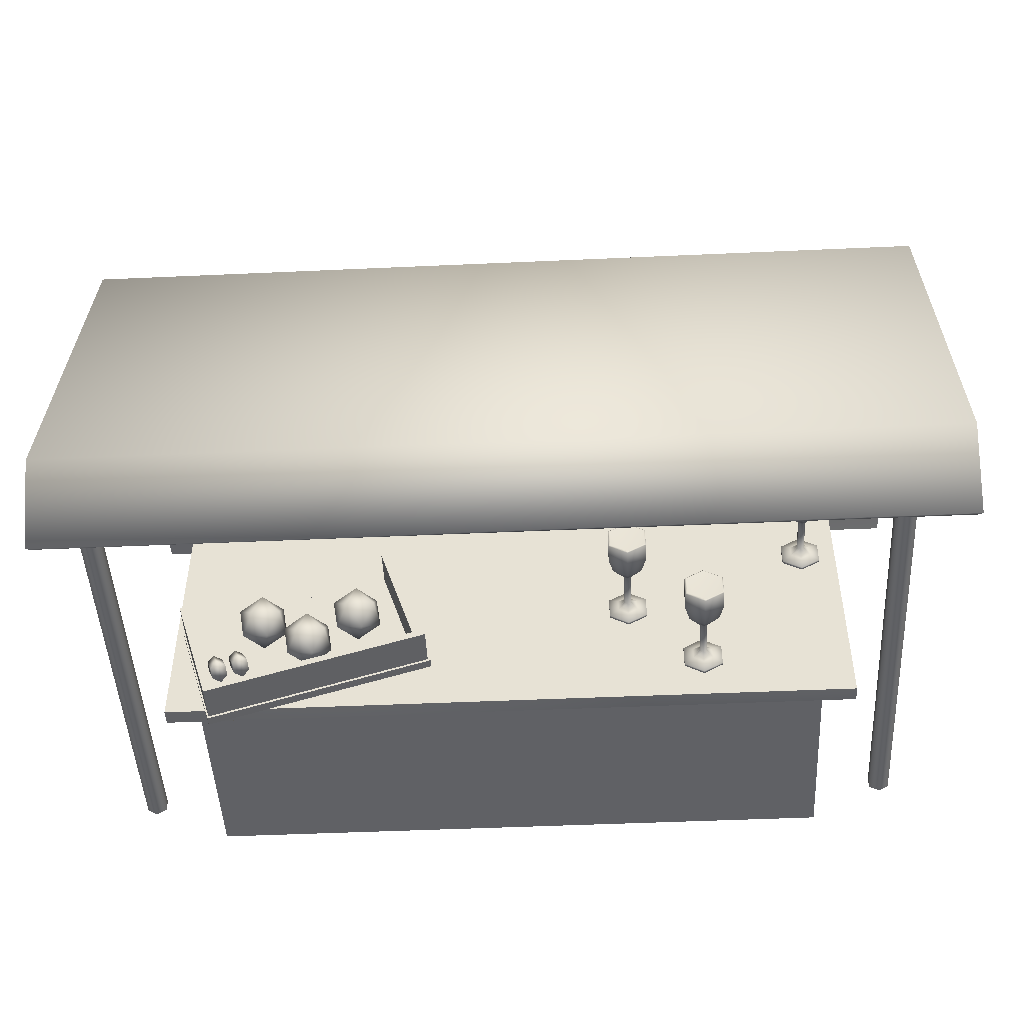
<metadata>
{"format":"obj","ext":"obj","renderer":"f3d","projection":"perspective","resolution":1024,"background":"white","views":[{"elev":-48.1,"azim":-177.1,"up":"+Z"}]}
</metadata>
<code>
o Cube
v 3.227 -0.06513 -1
v 3.227 -0.06513 1
v -3.227 -0.06513 1
v -3.227 -0.06513 -1
v 3.227 1.935 -1
v 3.227 1.935 1
v -3.227 1.935 1
v -3.227 1.935 -1
v 3.559 1.925 -1.103
v 3.559 1.925 1.511
v -3.559 1.925 1.511
v -3.559 1.925 -1.103
v 3.559 2.083 -1.103
v 3.559 2.083 1.511
v -3.559 2.083 1.511
v -3.559 2.083 -1.103
v 3.227 -0.06513 -1
v 3.227 1.935 -1
v 3.227 1.935 -1
v 3.227 1.935 -1
v 3.227 -0.06513 1
v 3.227 1.935 1
v 3.227 1.935 1
v 3.227 1.935 1
v -3.227 -0.06513 1
v -3.227 1.935 1
v -3.227 1.935 1
v -3.227 1.935 1
v -3.227 -0.06513 -1
v -3.227 1.935 -1
v -3.227 1.935 -1
v -3.227 1.935 -1
v 3.559 1.925 -1.103
v 3.559 1.925 1.511
v 3.559 1.925 1.511
v 3.559 1.925 1.511
v -3.559 1.925 1.511
v -3.559 1.925 1.511
v -3.559 1.925 1.511
v -3.559 1.925 -1.103
v -3.559 1.925 -1.103
v 3.559 2.083 -1.103
v 3.559 2.083 1.511
v 3.559 2.083 1.511
v -3.559 2.083 -1.103
v -3.559 2.083 -1.103
v -3.559 2.083 1.511
v -3.559 2.083 1.511
v -3.976 5.11 -0.7037
v -3.976 -0.001038 -0.7037
v 4.036 -0.001038 -0.7037
v 4.036 5.11 -0.7037
v 4.137 -0.001038 -0.6453
v 4.137 5.11 -0.6453
v 4.137 -0.001038 -0.5284
v 4.137 5.11 -0.5284
v 4.036 -0.001038 -0.4699
v 4.036 5.11 -0.4699
v 3.934 -0.001038 -0.5284
v 3.934 5.11 -0.5284
v 3.934 -0.001038 -0.6453
v 3.934 5.11 -0.6453
v -3.875 -0.001038 -0.6453
v -3.875 5.11 -0.6453
v -3.875 -0.001038 -0.5284
v -3.875 5.11 -0.5284
v -3.976 -0.001038 -0.4699
v -3.976 5.11 -0.4699
v -4.077 -0.001038 -0.5284
v -4.077 5.11 -0.5284
v -4.077 -0.001038 -0.6453
v -4.077 5.11 -0.6453
v -4.518 -0.02569 3.868
v -4.518 -0.02569 3.58
v 4.401 -0.02569 3.58
v 4.401 -0.02569 3.868
v -4.518 3.617 3.868
v -4.518 3.617 3.58
v 4.401 3.617 3.58
v 4.401 3.617 3.868
v -4.518 4.016 3.71
v -4.518 3.793 3.529
v 4.401 3.793 3.529
v 4.401 4.016 3.71
v -4.518 4.491 3.233
v -4.518 4.26 3.06
v 4.401 4.26 3.06
v 4.401 4.491 3.233
v -4.518 5.252 -0.749
v -4.518 5.051 -0.717
v 4.401 5.051 -0.717
v 4.401 5.252 -0.749
v -4.518 4.733 -1.424
v -4.518 4.593 -1.289
v 4.401 4.593 -1.289
v 4.401 4.733 -1.424
v -3.875 5.11 -0.5284
v -3.875 -0.001038 -0.5284
v 3.934 5.11 -0.5284
v 3.934 -0.001038 -0.5284
v 3.078 2.08 -1.292
v 3.486 2.08 0.000798
v 1.221 2.08 0.7163
v 0.8122 2.08 -0.5769
v 3.078 2.174 -1.292
v 3.486 2.174 0.000798
v 1.221 2.174 0.7163
v 0.8122 2.174 -0.5769
v 0.8662 2.174 -0.4913
v 1.241 2.174 0.6959
v 1.354 2.174 0.6604
v 0.9785 2.174 -0.5268
v 0.8662 2.08 -0.4913
v 1.241 2.08 0.6959
v 1.354 2.08 0.6604
v 0.9785 2.08 -0.5268
v 0.8662 2.546 -0.4913
v 1.241 2.546 0.6959
v 1.354 2.546 0.6604
v 0.9785 2.546 -0.5268
v 0.8441 2.174 -0.5612
v 0.9565 2.174 -0.5967
v 0.8441 2.08 -0.5612
v 0.9565 2.08 -0.5967
v 0.8441 2.546 -0.5612
v 0.9565 2.546 -0.5967
v 3.013 2.174 -1.169
v 3.013 2.08 -1.169
v 3.013 2.546 -1.169
v 2.991 2.174 -1.239
v 2.991 2.08 -1.239
v 2.991 2.546 -1.239
v 3.093 2.174 -1.195
v 3.093 2.08 -1.195
v 3.093 2.546 -1.195
v 3.071 2.174 -1.264
v 3.071 2.08 -1.264
v 3.071 2.546 -1.264
v 3.376 2.174 -0.01867
v 3.376 2.08 -0.01867
v 3.376 2.546 -0.01867
v 3.456 2.174 -0.04395
v 3.456 2.08 -0.04395
v 3.456 2.546 -0.04395
v 3.078 2.174 -1.292
v 3.078 2.174 -1.292
v 3.486 2.174 0.000798
v 3.486 2.174 0.000798
v 3.486 2.08 0.000798
v 3.486 2.08 0.000798
v 3.078 2.08 -1.292
v 3.078 2.08 -1.292
v 1.221 2.174 0.7163
v 1.221 2.174 0.7163
v 1.221 2.08 0.7163
v 1.221 2.08 0.7163
v 0.8122 2.174 -0.5769
v 0.8122 2.174 -0.5769
v 0.8122 2.08 -0.5769
v 0.8122 2.08 -0.5769
v 0.9785 2.08 -0.5268
v 0.9785 2.08 -0.5268
v 0.9785 2.08 -0.5268
v 0.9785 2.08 -0.5268
v 0.8662 2.08 -0.4913
v 0.8662 2.08 -0.4913
v 0.8662 2.08 -0.4913
v 0.8441 2.08 -0.5612
v 0.8441 2.08 -0.5612
v 1.241 2.08 0.6959
v 1.241 2.08 0.6959
v 0.8662 2.174 -0.4913
v 0.8662 2.174 -0.4913
v 0.8662 2.174 -0.4913
v 1.241 2.174 0.6959
v 1.241 2.174 0.6959
v 1.241 2.174 0.6959
v 1.354 2.08 0.6604
v 1.354 2.08 0.6604
v 1.354 2.174 0.6604
v 1.354 2.174 0.6604
v 1.354 2.174 0.6604
v 0.9785 2.174 -0.5268
v 0.9785 2.174 -0.5268
v 0.9785 2.174 -0.5268
v 0.8662 2.546 -0.4913
v 0.8662 2.546 -0.4913
v 0.8662 2.546 -0.4913
v 0.9785 2.546 -0.5268
v 0.9785 2.546 -0.5268
v 0.9785 2.546 -0.5268
v 0.9785 2.546 -0.5268
v 1.241 2.546 0.6959
v 1.241 2.546 0.6959
v 1.354 2.546 0.6604
v 1.354 2.546 0.6604
v 0.9565 2.08 -0.5967
v 0.9565 2.08 -0.5967
v 0.9565 2.08 -0.5967
v 0.8441 2.174 -0.5612
v 0.8441 2.174 -0.5612
v 0.8441 2.174 -0.5612
v 0.9565 2.174 -0.5967
v 0.9565 2.174 -0.5967
v 0.9565 2.174 -0.5967
v 0.8441 2.546 -0.5612
v 0.8441 2.546 -0.5612
v 0.9565 2.546 -0.5967
v 0.9565 2.546 -0.5967
v 0.9565 2.546 -0.5967
v 3.013 2.174 -1.169
v 3.013 2.174 -1.169
v 3.013 2.174 -1.169
v 3.013 2.08 -1.169
v 3.013 2.08 -1.169
v 3.013 2.08 -1.169
v 3.013 2.08 -1.169
v 3.013 2.546 -1.169
v 3.013 2.546 -1.169
v 3.013 2.546 -1.169
v 3.013 2.546 -1.169
v 2.991 2.08 -1.239
v 2.991 2.08 -1.239
v 2.991 2.08 -1.239
v 2.991 2.174 -1.239
v 2.991 2.174 -1.239
v 2.991 2.174 -1.239
v 2.991 2.546 -1.239
v 2.991 2.546 -1.239
v 2.991 2.546 -1.239
v 3.071 2.174 -1.264
v 3.071 2.174 -1.264
v 3.071 2.174 -1.264
v 3.093 2.08 -1.195
v 3.093 2.08 -1.195
v 3.093 2.08 -1.195
v 3.093 2.174 -1.195
v 3.093 2.174 -1.195
v 3.093 2.174 -1.195
v 3.093 2.546 -1.195
v 3.093 2.546 -1.195
v 3.093 2.546 -1.195
v 3.071 2.08 -1.264
v 3.071 2.08 -1.264
v 3.071 2.546 -1.264
v 3.071 2.546 -1.264
v 3.376 2.174 -0.01867
v 3.376 2.174 -0.01867
v 3.376 2.174 -0.01867
v 3.376 2.08 -0.01867
v 3.376 2.08 -0.01867
v 3.376 2.546 -0.01867
v 3.376 2.546 -0.01867
v 3.456 2.08 -0.04395
v 3.456 2.08 -0.04395
v 3.456 2.174 -0.04395
v 3.456 2.174 -0.04395
v 3.456 2.174 -0.04395
v 3.456 2.546 -0.04395
v 3.456 2.546 -0.04395
v 1.511 2.138 0.03773
v 1.349 2.291 -0.1404
v 1.591 2.173 -0.2336
v 1.784 2.19 -0.02409
v 1.661 2.319 0.1987
v 1.392 2.381 0.1268
v 1.522 2.438 -0.3123
v 1.791 2.376 -0.2404
v 1.834 2.467 0.02676
v 1.592 2.584 0.12
v 1.399 2.567 -0.08952
v 1.673 2.62 -0.1513
v 2.498 2.138 -0.04438
v 2.336 2.291 -0.2225
v 2.579 2.173 -0.3157
v 2.771 2.19 -0.1062
v 2.648 2.319 0.1165
v 2.379 2.381 0.04467
v 2.51 2.438 -0.3944
v 2.779 2.376 -0.3225
v 2.822 2.467 -0.05535
v 2.579 2.584 0.03789
v 2.386 2.567 -0.1716
v 2.66 2.62 -0.2334
v 2.007 2.138 -0.3161
v 1.845 2.291 -0.4942
v 2.087 2.173 -0.5875
v 2.28 2.19 -0.378
v 2.157 2.319 -0.1552
v 1.888 2.381 -0.2271
v 2.018 2.438 -0.6661
v 2.287 2.376 -0.5943
v 2.33 2.467 -0.3271
v 2.088 2.584 -0.2339
v 1.895 2.567 -0.4434
v 2.168 2.62 -0.5052
v 2.834 2.426 -0.5833
v 2.685 2.846 -1.08
v 2.757 2.366 -0.5746
v 2.608 2.786 -1.071
v 2.75 2.247 -0.6005
v 2.601 2.666 -1.097
v 2.819 2.187 -0.6352
v 2.67 2.607 -1.131
v 2.895 2.247 -0.6439
v 2.746 2.667 -1.14
v 2.903 2.366 -0.618
v 2.754 2.786 -1.114
v 3.047 2.426 -0.6507
v 2.898 2.846 -1.147
v 2.971 2.366 -0.642
v 2.822 2.786 -1.138
v 2.963 2.247 -0.6679
v 2.814 2.666 -1.164
v 3.032 2.187 -0.7026
v 2.883 2.607 -1.199
v 3.109 2.247 -0.7113
v 2.96 2.667 -1.208
v 3.116 2.366 -0.6854
v 2.967 2.786 -1.182
v -1.172 2.146 0.1028
v -1.275 2.146 0.04351
v -1.275 2.076 -0.0658
v -1.275 2.112 -0.0658
v -1.077 2.076 0.04816
v -1.077 2.112 0.04816
v -1.077 2.076 0.2761
v -1.077 2.112 0.2761
v -1.275 2.076 0.39
v -1.275 2.112 0.39
v -1.472 2.076 0.2761
v -1.472 2.112 0.2761
v -1.472 2.076 0.04816
v -1.472 2.112 0.04816
v -1.172 2.146 0.2214
v -1.275 2.146 0.2807
v -1.377 2.146 0.2214
v -1.377 2.146 0.1028
v -1.239 2.21 0.1412
v -1.275 2.21 0.1204
v -1.239 2.21 0.183
v -1.275 2.21 0.2039
v -1.311 2.21 0.183
v -1.311 2.21 0.1412
v -1.239 2.579 0.1412
v -1.275 2.579 0.1204
v -1.239 2.579 0.183
v -1.275 2.579 0.2039
v -1.311 2.579 0.183
v -1.311 2.579 0.1412
v -1.188 2.648 0.1121
v -1.275 2.648 0.06218
v -1.188 2.648 0.2121
v -1.275 2.648 0.2621
v -1.361 2.648 0.2121
v -1.361 2.648 0.1121
v -1.124 2.741 0.0753
v -1.275 2.741 -0.01152
v -1.124 2.741 0.2489
v -1.275 2.741 0.3357
v -1.425 2.741 0.2489
v -1.425 2.741 0.0753
v -1.081 2.913 0.05016
v -1.275 2.913 -0.0618
v -1.081 2.913 0.2741
v -1.275 2.913 0.386
v -1.469 2.913 0.2741
v -1.469 2.913 0.05016
v -1.081 3.118 0.05016
v -1.275 3.118 -0.0618
v -1.081 3.118 0.2741
v -1.275 3.118 0.386
v -1.469 3.118 0.2741
v -1.469 3.118 0.05016
v -1.1 3.127 0.05974
v -1.279 3.127 -0.04357
v -1.1 3.127 0.2664
v -1.279 3.127 0.3697
v -1.458 3.127 0.2664
v -1.458 3.127 0.05974
v -1.279 2.681 0.163
v -1.922 2.146 -0.6435
v -2.025 2.146 -0.7028
v -2.025 2.076 -0.8121
v -2.025 2.112 -0.8121
v -1.827 2.076 -0.6981
v -1.827 2.112 -0.6981
v -1.827 2.076 -0.4702
v -1.827 2.112 -0.4702
v -2.025 2.076 -0.3563
v -2.025 2.112 -0.3563
v -2.222 2.076 -0.4702
v -2.222 2.112 -0.4702
v -2.222 2.076 -0.6981
v -2.222 2.112 -0.6981
v -1.922 2.146 -0.5249
v -2.025 2.146 -0.4656
v -2.127 2.146 -0.5249
v -2.127 2.146 -0.6435
v -1.989 2.21 -0.605
v -2.025 2.21 -0.6259
v -1.989 2.21 -0.5633
v -2.025 2.21 -0.5424
v -2.061 2.21 -0.5633
v -2.061 2.21 -0.605
v -1.989 2.579 -0.605
v -2.025 2.579 -0.6259
v -1.989 2.579 -0.5633
v -2.025 2.579 -0.5424
v -2.061 2.579 -0.5633
v -2.061 2.579 -0.605
v -1.938 2.648 -0.6341
v -2.025 2.648 -0.6841
v -1.938 2.648 -0.5342
v -2.025 2.648 -0.4842
v -2.111 2.648 -0.5342
v -2.111 2.648 -0.6341
v -1.874 2.741 -0.671
v -2.025 2.741 -0.7578
v -1.874 2.741 -0.4974
v -2.025 2.741 -0.4105
v -2.175 2.741 -0.4974
v -2.175 2.741 -0.671
v -1.831 2.913 -0.6961
v -2.025 2.913 -0.8081
v -1.831 2.913 -0.4722
v -2.025 2.913 -0.3603
v -2.219 2.913 -0.4722
v -2.219 2.913 -0.6961
v -1.831 3.118 -0.6961
v -2.025 3.118 -0.8081
v -1.831 3.118 -0.4722
v -2.025 3.118 -0.3603
v -2.219 3.118 -0.4722
v -2.219 3.118 -0.6961
v -1.85 3.127 -0.6866
v -2.029 3.127 -0.7899
v -1.85 3.127 -0.4799
v -2.029 3.127 -0.3766
v -2.208 3.127 -0.4799
v -2.208 3.127 -0.6866
v -2.029 2.681 -0.5832
v -3.081 2.146 0.8485
v -3.184 2.146 0.7892
v -3.184 2.076 0.6798
v -3.184 2.112 0.6798
v -2.986 2.076 0.7938
v -2.986 2.112 0.7938
v -2.986 2.076 1.022
v -2.986 2.112 1.022
v -3.184 2.076 1.136
v -3.184 2.112 1.136
v -3.381 2.076 1.022
v -3.381 2.112 1.022
v -3.381 2.076 0.7938
v -3.381 2.112 0.7938
v -3.081 2.146 0.9671
v -3.184 2.146 1.026
v -3.286 2.146 0.9671
v -3.286 2.146 0.8485
v -3.147 2.21 0.8869
v -3.184 2.21 0.866
v -3.147 2.21 0.9286
v -3.184 2.21 0.9495
v -3.22 2.21 0.9286
v -3.22 2.21 0.8869
v -3.147 2.579 0.8869
v -3.184 2.579 0.866
v -3.147 2.579 0.9286
v -3.184 2.579 0.9495
v -3.22 2.579 0.9286
v -3.22 2.579 0.8869
v -3.097 2.648 0.8578
v -3.184 2.648 0.8078
v -3.097 2.648 0.9577
v -3.184 2.648 1.008
v -3.27 2.648 0.9577
v -3.27 2.648 0.8578
v -3.033 2.741 0.8209
v -3.184 2.741 0.7341
v -3.033 2.741 0.9946
v -3.184 2.741 1.081
v -3.334 2.741 0.9946
v -3.334 2.741 0.8209
v -2.99 2.913 0.7958
v -3.184 2.913 0.6838
v -2.99 2.913 1.02
v -3.184 2.913 1.132
v -3.377 2.913 1.02
v -3.377 2.913 0.7958
v -2.99 3.118 0.7958
v -3.184 3.118 0.6838
v -2.99 3.118 1.02
v -3.184 3.118 1.132
v -3.377 3.118 1.02
v -3.377 3.118 0.7958
v -3.009 3.127 0.8054
v -3.188 3.127 0.7021
v -3.009 3.127 1.012
v -3.188 3.127 1.115
v -3.367 3.127 1.012
v -3.367 3.127 0.8054
v -3.188 2.681 0.9087
v 4.401 3.617 3.58
v 4.401 -0.02569 3.58
v 4.401 3.793 3.529
v 4.401 4.26 3.06
v 4.401 5.051 -0.717
v 4.401 4.593 -1.289
f 38 45 41
f 27 40 31
f 5 2 1
f 22 3 21
f 25 8 29
f 17 30 18
f 23 9 10
f 32 33 20
f 24 11 28
f 16 14 13
f 33 43 35
f 12 42 33
f 36 48 39
f 80 75 504
f 68 69 67
f 52 53 51
f 79 74 78
f 54 55 53
f 70 71 69
f 64 65 63
f 56 57 55
f 72 50 71
f 49 63 50
f 58 59 57
f 62 51 61
f 99 61 100
f 77 76 80
f 97 67 98
f 78 73 77
f 80 81 77
f 84 85 81
f 80 506 84
f 78 83 79
f 77 82 78
f 88 89 85
f 81 86 82
f 82 87 83
f 84 507 88
f 92 93 89
f 86 91 87
f 507 92 88
f 86 89 90
f 95 93 96
f 90 93 94
f 90 509 91
f 508 96 92
f 106 101 105
f 107 149 147
f 108 155 153
f 145 159 157
f 150 160 152
f 158 148 146
f 183 195 180
f 115 113 116
f 120 125 117
f 109 170 110
f 175 178 111
f 182 161 112
f 186 119 191
f 162 123 124
f 181 193 176
f 177 187 172
f 122 168 121
f 200 208 203
f 209 218 228
f 188 201 173
f 184 129 192
f 174 169 167
f 222 234 214
f 130 137 131
f 204 223 198
f 163 211 185
f 210 225 205
f 199 217 164
f 237 138 135
f 134 233 133
f 241 256 238
f 229 232 227
f 230 240 246
f 212 141 220
f 248 259 252
f 140 142 247
f 215 254 250
f 221 260 242
f 216 249 213
f 239 255 236
f 261 262 263
f 262 261 266
f 261 263 264
f 261 264 265
f 261 265 266
f 262 266 271
f 263 262 267
f 264 263 268
f 265 264 269
f 266 265 270
f 262 271 267
f 263 267 268
f 264 268 269
f 265 269 270
f 266 270 271
f 267 271 272
f 268 267 272
f 269 268 272
f 270 269 272
f 271 270 272
f 273 274 275
f 274 273 278
f 273 275 276
f 273 276 277
f 273 277 278
f 274 278 283
f 275 274 279
f 276 275 280
f 277 276 281
f 278 277 282
f 274 283 279
f 275 279 280
f 276 280 281
f 277 281 282
f 278 282 283
f 279 283 284
f 280 279 284
f 281 280 284
f 282 281 284
f 283 282 284
f 285 286 287
f 286 285 290
f 285 287 288
f 285 288 289
f 285 289 290
f 286 290 295
f 287 286 291
f 288 287 292
f 289 288 293
f 290 289 294
f 286 295 291
f 287 291 292
f 288 292 293
f 289 293 294
f 290 294 295
f 291 295 296
f 292 291 296
f 293 292 296
f 294 293 296
f 295 294 296
f 297 300 299
f 299 302 301
f 301 304 303
f 304 305 303
f 306 304 302
f 308 297 307
f 306 307 305
f 307 301 305
f 309 312 311
f 311 314 313
f 313 316 315
f 316 317 315
f 318 316 314
f 320 309 319
f 318 319 317
f 319 313 317
f 321 341 335
f 332 338 334
f 324 325 323
f 338 340 322
f 326 322 321
f 326 327 325
f 341 348 342
f 326 335 328
f 328 329 327
f 332 336 337
f 321 340 339
f 330 331 329
f 328 336 330
f 334 323 333
f 332 333 331
f 335 342 336
f 334 322 324
f 333 327 331
f 337 342 343
f 337 344 338
f 348 353 354
f 340 345 339
f 344 346 340
f 342 349 343
f 339 347 341
f 343 350 344
f 354 359 360
f 346 351 345
f 346 356 352
f 348 355 349
f 345 353 347
f 349 356 350
f 361 368 362
f 352 357 351
f 352 362 358
f 354 361 355
f 351 359 353
f 355 362 356
f 367 374 368
f 360 365 366
f 358 363 357
f 358 368 364
f 360 367 361
f 357 365 359
f 373 380 374
f 365 372 366
f 364 369 363
f 368 370 364
f 366 373 367
f 363 371 365
f 371 378 372
f 369 376 375
f 374 376 370
f 373 378 379
f 371 375 377
f 380 379 381
f 378 377 381
f 375 376 381
f 376 380 381
f 379 378 381
f 377 375 381
f 382 402 396
f 393 399 395
f 385 386 384
f 399 401 383
f 387 383 382
f 387 388 386
f 402 409 403
f 389 382 396
f 389 390 388
f 393 397 398
f 382 401 400
f 391 392 390
f 389 397 391
f 395 384 394
f 393 394 392
f 396 403 397
f 395 383 385
f 392 394 386
f 398 403 404
f 398 405 399
f 409 414 415
f 401 406 400
f 405 407 401
f 403 410 404
f 400 408 402
f 404 411 405
f 415 420 421
f 407 412 406
f 407 417 413
f 409 416 410
f 406 414 408
f 410 417 411
f 422 429 423
f 413 418 412
f 413 423 419
f 415 422 416
f 412 420 414
f 416 423 417
f 428 435 429
f 421 426 427
f 419 424 418
f 419 429 425
f 421 428 422
f 418 426 420
f 434 441 435
f 426 433 427
f 425 430 424
f 429 431 425
f 427 434 428
f 424 432 426
f 432 439 433
f 430 437 436
f 435 437 431
f 434 439 440
f 432 436 438
f 441 440 442
f 439 438 442
f 436 437 442
f 437 441 442
f 440 439 442
f 438 436 442
f 443 463 457
f 454 460 456
f 446 447 445
f 460 462 444
f 448 444 443
f 448 449 447
f 463 470 464
f 450 443 457
f 450 451 449
f 454 458 459
f 443 462 461
f 452 453 451
f 450 458 452
f 456 445 455
f 454 455 453
f 457 464 458
f 456 444 446
f 453 455 447
f 459 464 465
f 459 466 460
f 470 475 476
f 462 467 461
f 466 468 462
f 464 471 465
f 461 469 463
f 465 472 466
f 476 481 482
f 468 473 467
f 468 478 474
f 470 477 471
f 467 475 469
f 471 478 472
f 483 490 484
f 474 479 473
f 474 484 480
f 476 483 477
f 473 481 475
f 477 484 478
f 489 496 490
f 482 487 488
f 480 485 479
f 480 490 486
f 482 489 483
f 481 485 487
f 495 502 496
f 487 494 488
f 486 491 485
f 490 492 486
f 488 495 489
f 485 493 487
f 493 500 494
f 491 498 497
f 496 498 492
f 495 500 501
f 493 497 499
f 502 501 503
f 500 499 503
f 497 498 503
f 498 502 503
f 501 500 503
f 499 497 503
f 38 47 45
f 27 37 40
f 5 6 2
f 22 7 3
f 25 26 8
f 17 4 30
f 23 19 9
f 32 12 33
f 24 34 11
f 16 15 14
f 33 42 43
f 12 46 42
f 36 44 48
f 80 76 75
f 68 70 69
f 52 54 53
f 79 505 74
f 54 56 55
f 70 72 71
f 64 66 65
f 56 58 57
f 72 49 50
f 49 64 63
f 58 60 59
f 62 52 51
f 99 62 61
f 77 73 76
f 97 68 67
f 78 74 73
f 80 84 81
f 84 88 85
f 80 504 506
f 78 82 83
f 77 81 82
f 88 92 89
f 81 85 86
f 82 86 87
f 84 506 507
f 92 96 93
f 86 90 91
f 507 508 92
f 86 85 89
f 95 94 93
f 90 89 93
f 90 94 509
f 508 95 96
f 106 102 101
f 107 103 149
f 108 104 155
f 145 151 159
f 150 156 160
f 158 154 148
f 183 189 195
f 115 114 113
f 120 126 125
f 109 166 170
f 175 171 178
f 182 179 161
f 186 118 119
f 162 165 123
f 181 196 193
f 177 194 187
f 122 197 168
f 200 206 208
f 209 190 218
f 188 207 201
f 184 127 129
f 174 202 169
f 222 243 234
f 130 136 137
f 204 226 223
f 163 128 211
f 210 132 225
f 199 224 217
f 237 231 138
f 134 244 233
f 241 144 256
f 229 245 232
f 230 219 240
f 212 139 141
f 248 257 259
f 140 143 142
f 215 235 254
f 221 253 260
f 216 251 249
f 239 258 255
f 297 298 300
f 299 300 302
f 301 302 304
f 304 306 305
f 302 300 308
f 300 298 308
f 308 306 302
f 308 298 297
f 306 308 307
f 307 297 299
f 299 301 307
f 301 303 305
f 309 310 312
f 311 312 314
f 313 314 316
f 316 318 317
f 314 312 320
f 312 310 320
f 320 318 314
f 320 310 309
f 318 320 319
f 319 309 311
f 311 313 319
f 313 315 317
f 321 339 341
f 332 337 338
f 324 326 325
f 338 344 340
f 326 324 322
f 326 328 327
f 341 347 348
f 326 321 335
f 328 330 329
f 332 330 336
f 321 322 340
f 330 332 331
f 328 335 336
f 334 324 323
f 332 334 333
f 335 341 342
f 334 338 322
f 333 323 325
f 325 327 333
f 327 329 331
f 337 336 342
f 337 343 344
f 348 347 353
f 340 346 345
f 344 350 346
f 342 348 349
f 339 345 347
f 343 349 350
f 354 353 359
f 346 352 351
f 346 350 356
f 348 354 355
f 345 351 353
f 349 355 356
f 361 367 368
f 352 358 357
f 352 356 362
f 354 360 361
f 351 357 359
f 355 361 362
f 367 373 374
f 360 359 365
f 358 364 363
f 358 362 368
f 360 366 367
f 357 363 365
f 373 379 380
f 365 371 372
f 364 370 369
f 368 374 370
f 366 372 373
f 363 369 371
f 371 377 378
f 369 370 376
f 374 380 376
f 373 372 378
f 371 369 375
f 382 400 402
f 393 398 399
f 385 387 386
f 399 405 401
f 387 385 383
f 387 389 388
f 402 408 409
f 389 387 382
f 389 391 390
f 393 391 397
f 382 383 401
f 391 393 392
f 389 396 397
f 395 385 384
f 393 395 394
f 396 402 403
f 395 399 383
f 394 384 386
f 386 388 392
f 388 390 392
f 398 397 403
f 398 404 405
f 409 408 414
f 401 407 406
f 405 411 407
f 403 409 410
f 400 406 408
f 404 410 411
f 415 414 420
f 407 413 412
f 407 411 417
f 409 415 416
f 406 412 414
f 410 416 417
f 422 428 429
f 413 419 418
f 413 417 423
f 415 421 422
f 412 418 420
f 416 422 423
f 428 434 435
f 421 420 426
f 419 425 424
f 419 423 429
f 421 427 428
f 418 424 426
f 434 440 441
f 426 432 433
f 425 431 430
f 429 435 431
f 427 433 434
f 424 430 432
f 432 438 439
f 430 431 437
f 435 441 437
f 434 433 439
f 432 430 436
f 443 461 463
f 454 459 460
f 446 448 447
f 460 466 462
f 448 446 444
f 448 450 449
f 463 469 470
f 450 448 443
f 450 452 451
f 454 452 458
f 443 444 462
f 452 454 453
f 450 457 458
f 456 446 445
f 454 456 455
f 457 463 464
f 456 460 444
f 455 445 447
f 447 449 453
f 449 451 453
f 459 458 464
f 459 465 466
f 470 469 475
f 462 468 467
f 466 472 468
f 464 470 471
f 461 467 469
f 465 471 472
f 476 475 481
f 468 474 473
f 468 472 478
f 470 476 477
f 467 473 475
f 471 477 478
f 483 489 490
f 474 480 479
f 474 478 484
f 476 482 483
f 473 479 481
f 477 483 484
f 489 495 496
f 482 481 487
f 480 486 485
f 480 484 490
f 482 488 489
f 481 479 485
f 495 501 502
f 487 493 494
f 486 492 491
f 490 496 492
f 488 494 495
f 485 491 493
f 493 499 500
f 491 492 498
f 496 502 498
f 495 494 500
f 493 491 497

</code>
